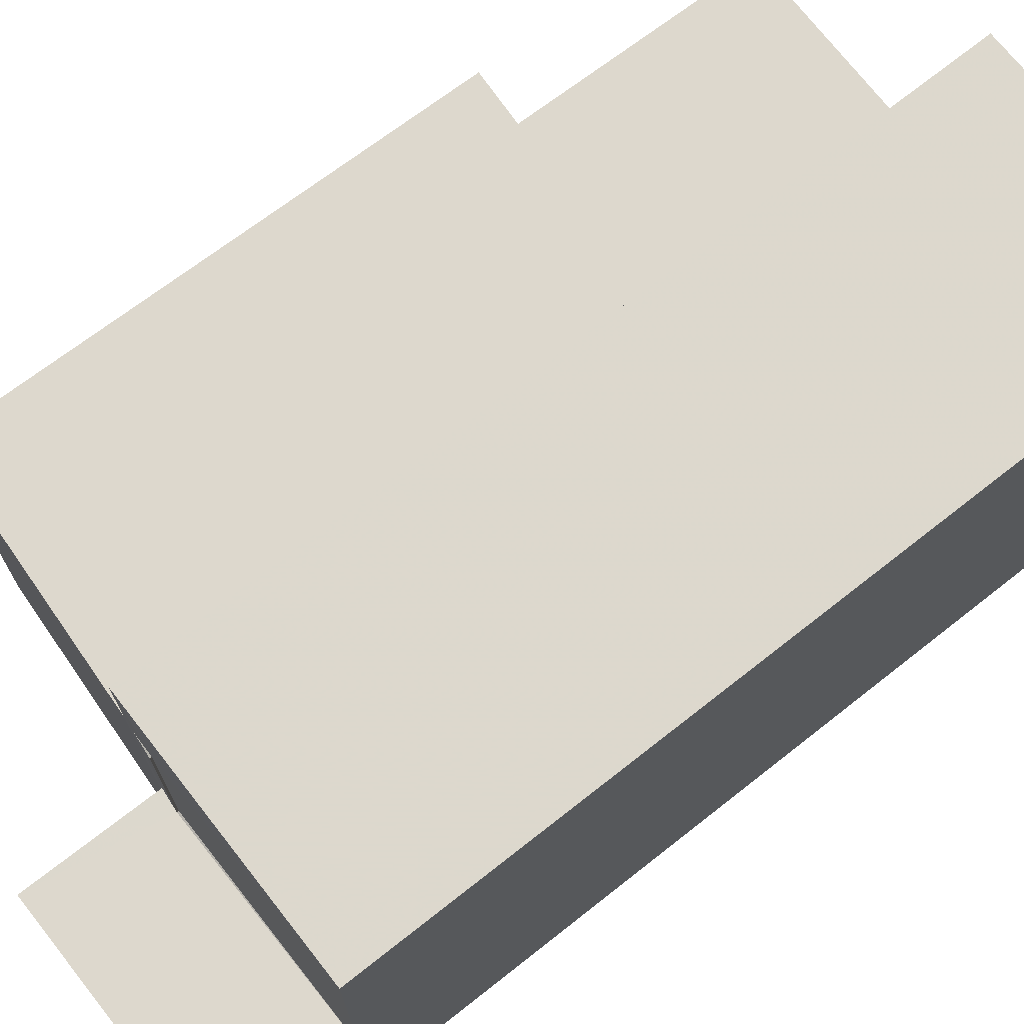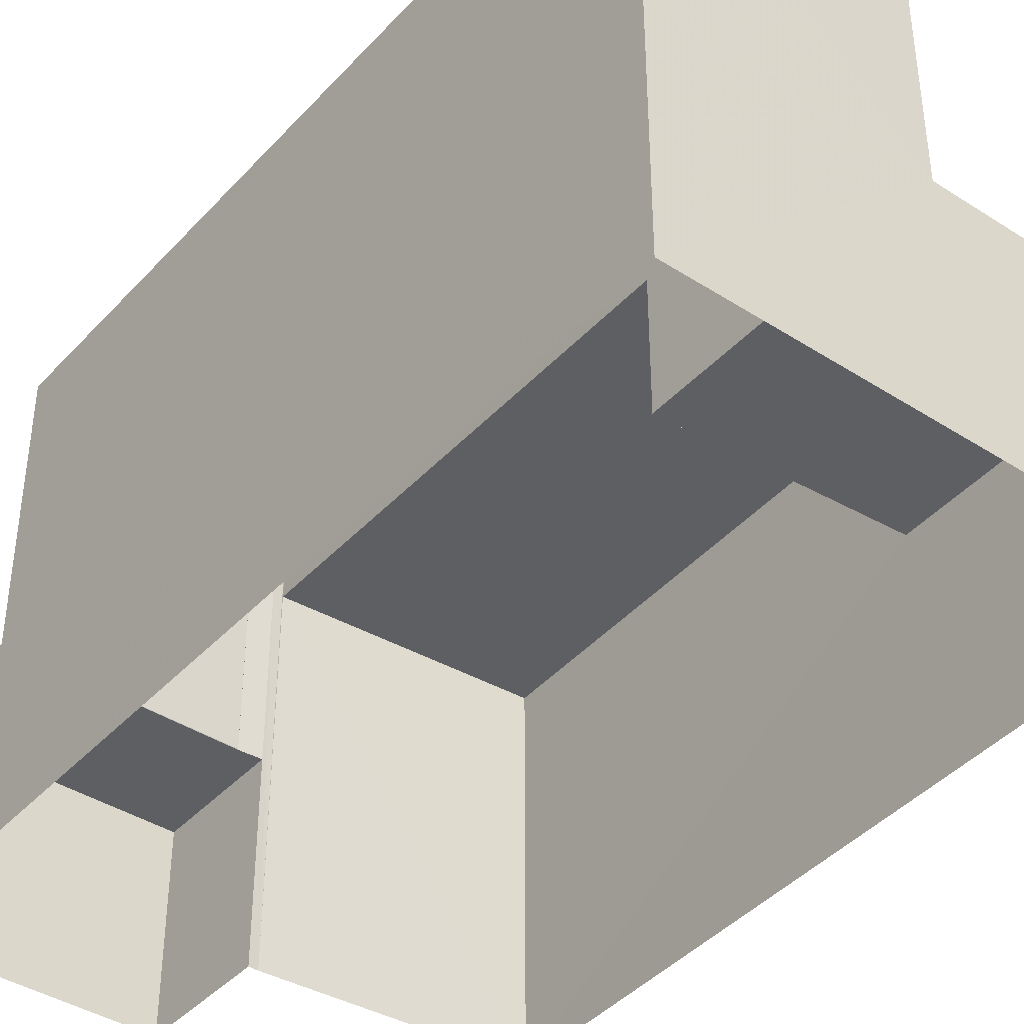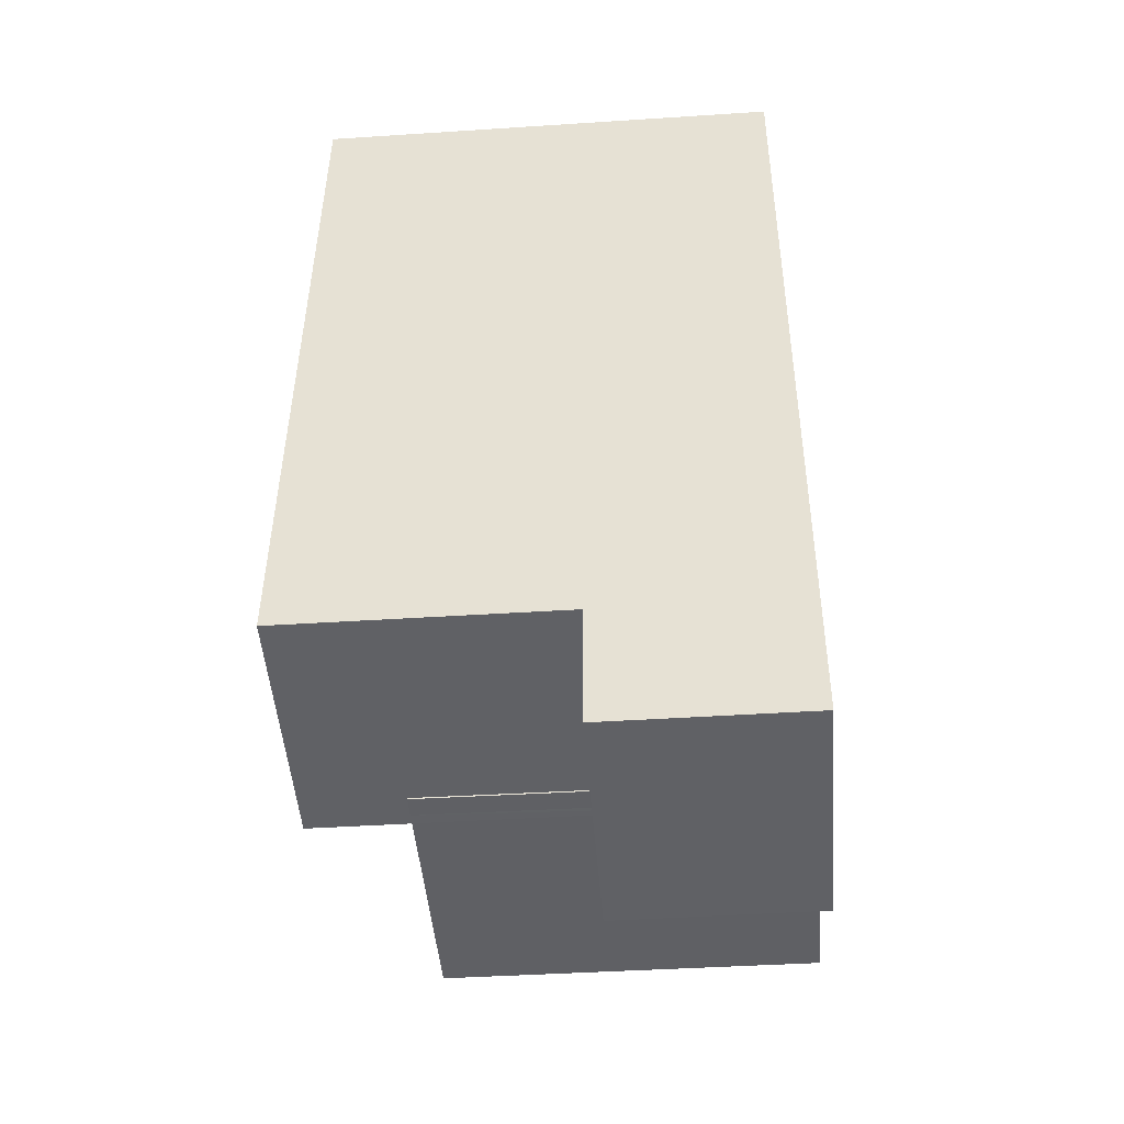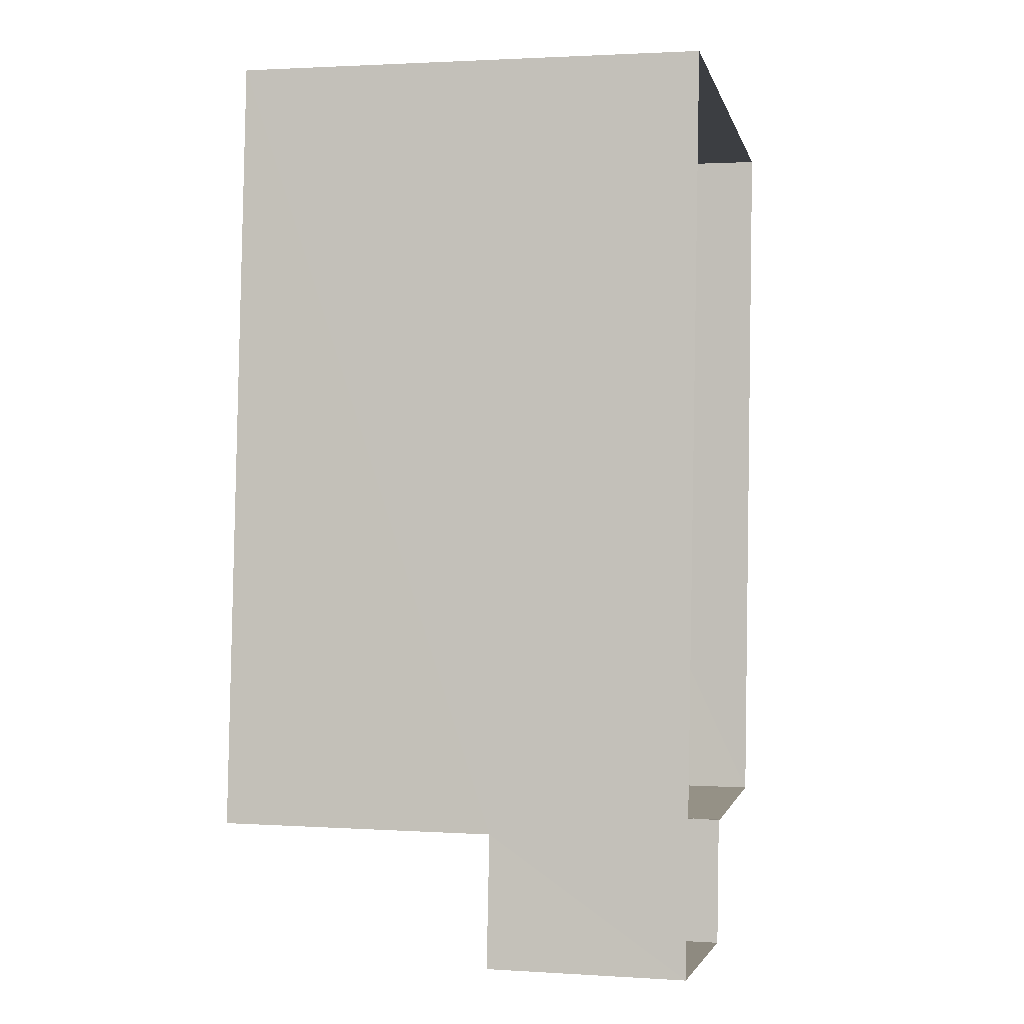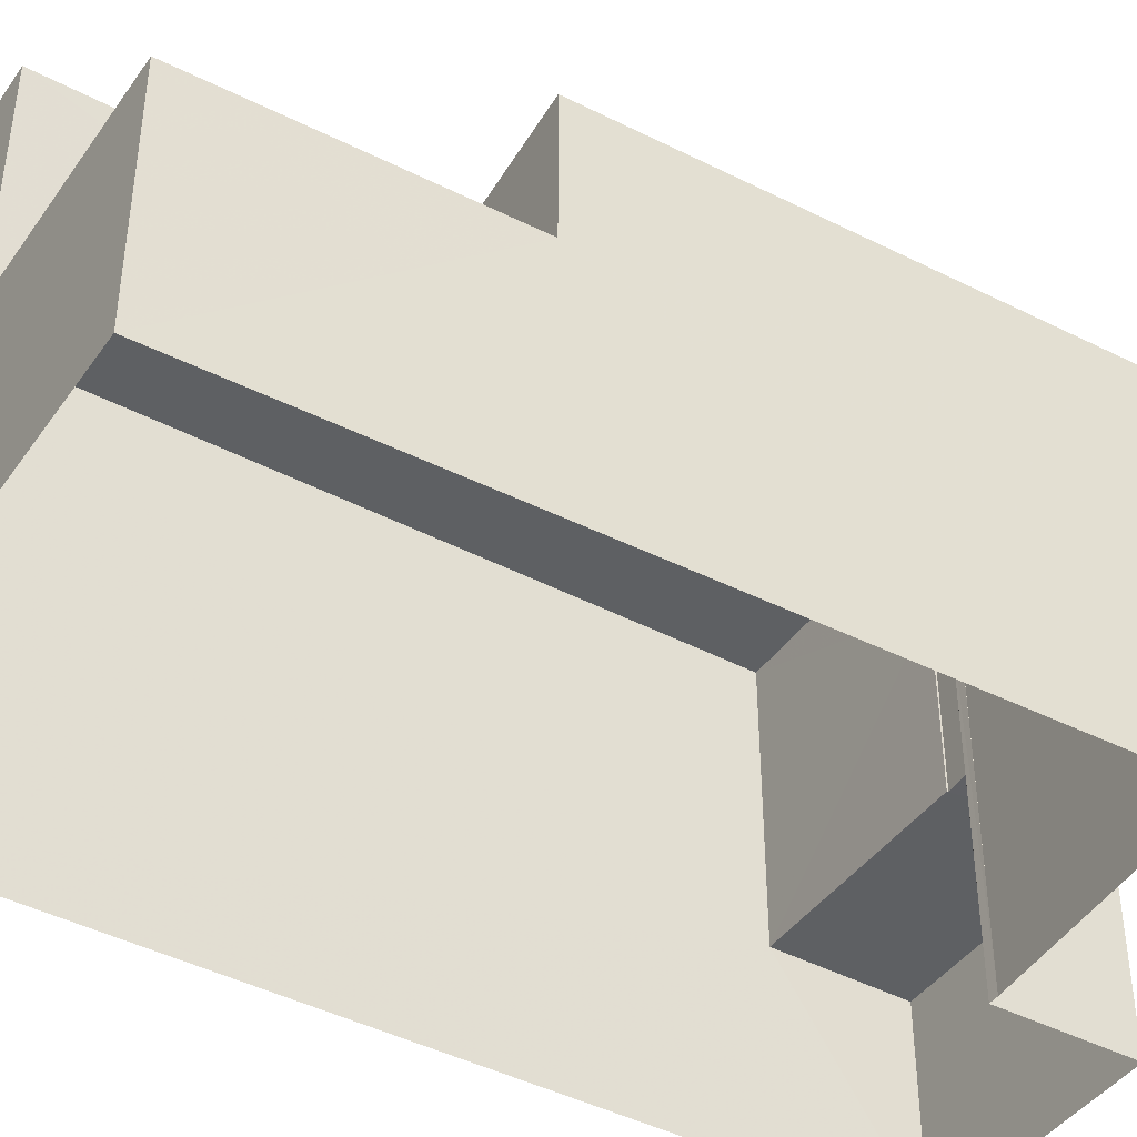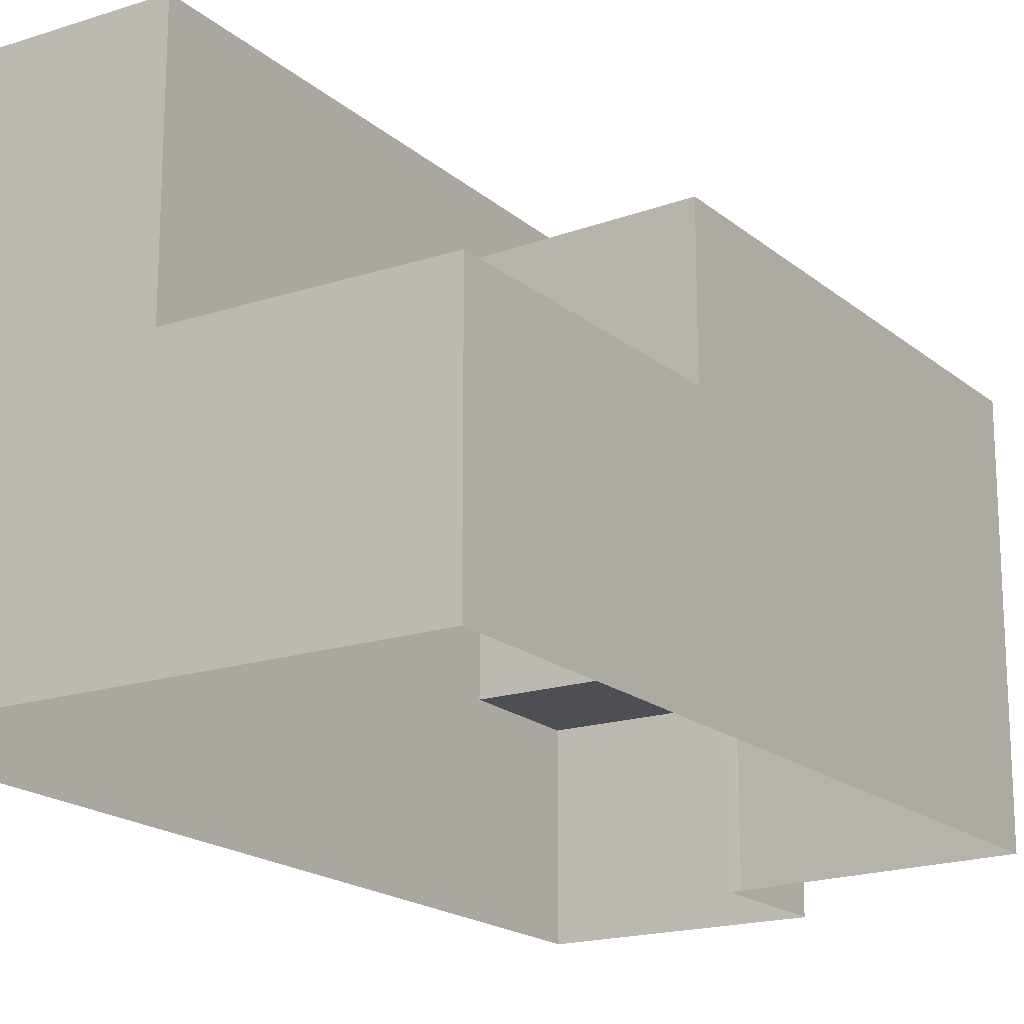
<metadata>
{"format":"obj","ext":"obj","renderer":"f3d","projection":"perspective","resolution":1024,"background":"white","views":[{"elev":72.3,"azim":56.7,"up":"+Z"},{"elev":-40.9,"azim":146.8,"up":"+Z"},{"elev":-43.3,"azim":94.5,"up":"+Y"},{"elev":1.7,"azim":102.8,"up":"+Y"},{"elev":-42.6,"azim":-117.2,"up":"+Z"},{"elev":-18.3,"azim":-142.8,"up":"+Z"}]}
</metadata>
<code>
v -2.231e+05 -1.272e+05 18.2
v -2.231e+05 -1.272e+05 18.2
v -2.231e+05 -1.272e+05 18.2
v -2.231e+05 -1.271e+05 18.2
v -2.231e+05 -1.271e+05 18.2
v -2.231e+05 -1.272e+05 18.2
v -2.231e+05 -1.272e+05 18.2
v -2.231e+05 -1.272e+05 24.26
v -2.231e+05 -1.272e+05 24.26
v -2.231e+05 -1.272e+05 24.26
v -2.231e+05 -1.272e+05 21.41
v -2.231e+05 -1.272e+05 21.41
v -2.231e+05 -1.272e+05 21.41
v -2.231e+05 -1.272e+05 21.41
v -2.231e+05 -1.272e+05 21.41
v -2.231e+05 -1.272e+05 21.41
v -2.231e+05 -1.271e+05 24.26
v -2.231e+05 -1.271e+05 24.26
v -2.231e+05 -1.272e+05 24.26
v -2.231e+05 -1.272e+05 24.26
v -2.231e+05 -1.271e+05 22.01
v -2.231e+05 -1.271e+05 22.01
v -2.231e+05 -1.271e+05 22.01
v -2.231e+05 -1.271e+05 22.01
v -2.231e+05 -1.271e+05 25.88
v -2.231e+05 -1.272e+05 25.88
v -2.231e+05 -1.272e+05 25.88
v -2.231e+05 -1.271e+05 25.88
f 1 2 3
f 3 2 4
f 4 2 5
f 5 6 7
f 5 2 6
f 8 9 10
f 11 12 13
f 12 14 13
f 13 15 16
f 13 14 15
f 17 18 19
f 20 17 19
f 21 22 23
f 21 24 22
f 25 26 27
f 25 28 26
f 14 1 3
f 14 12 1
f 9 11 10
f 10 11 13
f 2 11 9
f 28 25 22
f 25 4 22
f 22 5 23
f 22 4 5
f 21 18 17
f 24 21 17
f 11 1 12
f 11 2 1
f 20 19 7
f 6 20 7
f 16 8 10
f 13 16 10
f 25 15 4
f 4 15 3
f 25 27 15
f 3 15 14
f 19 21 7
f 7 21 5
f 19 18 21
f 5 21 23
f 16 15 8
f 2 9 6
f 15 27 8
f 6 9 26
f 8 27 26
f 9 8 26
f 17 28 22
f 17 26 28
f 26 20 6
f 24 17 22
f 17 20 26

</code>
